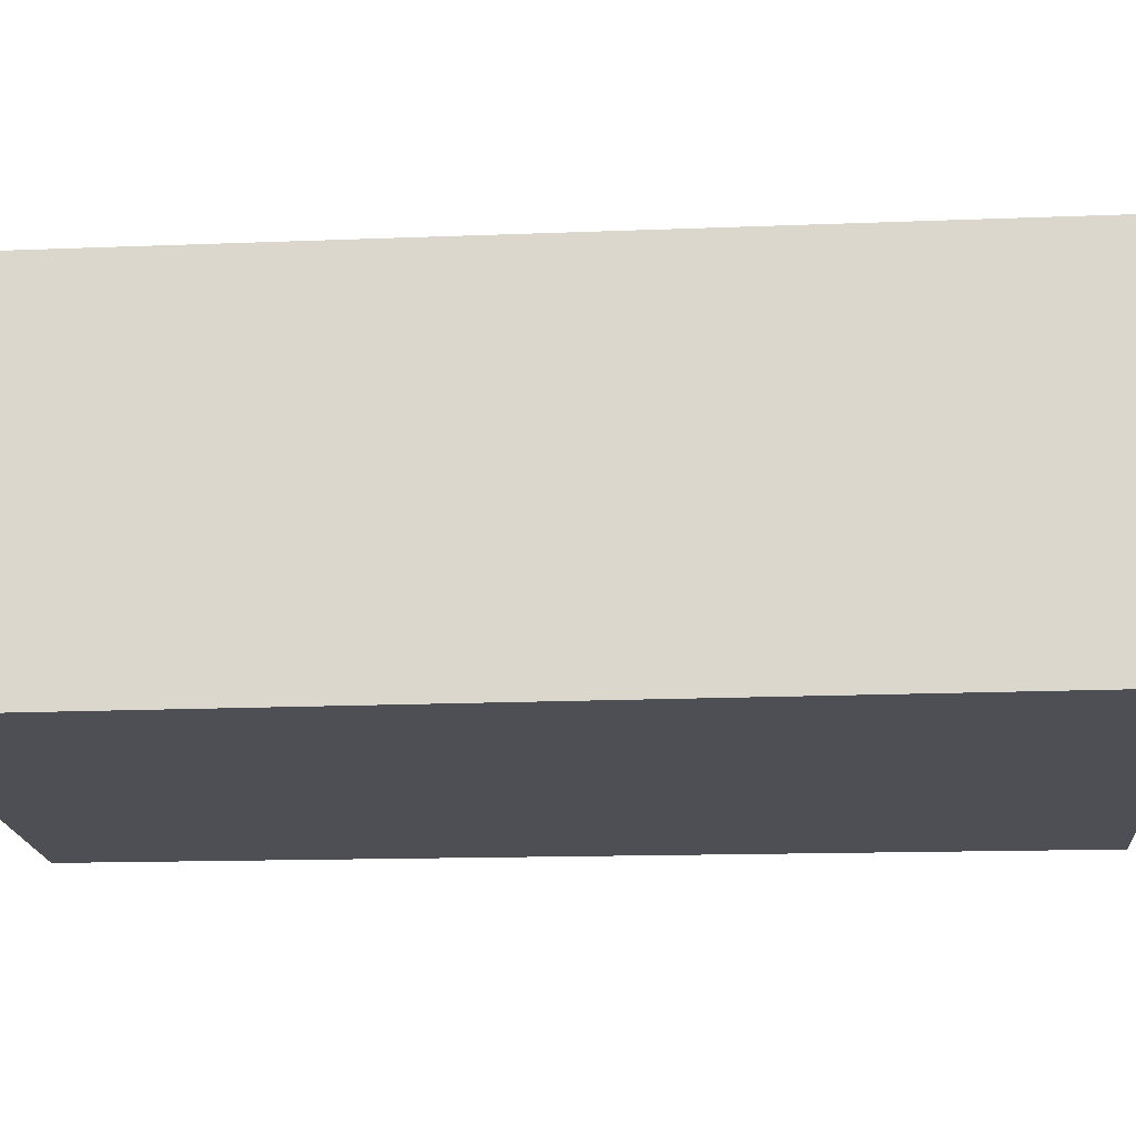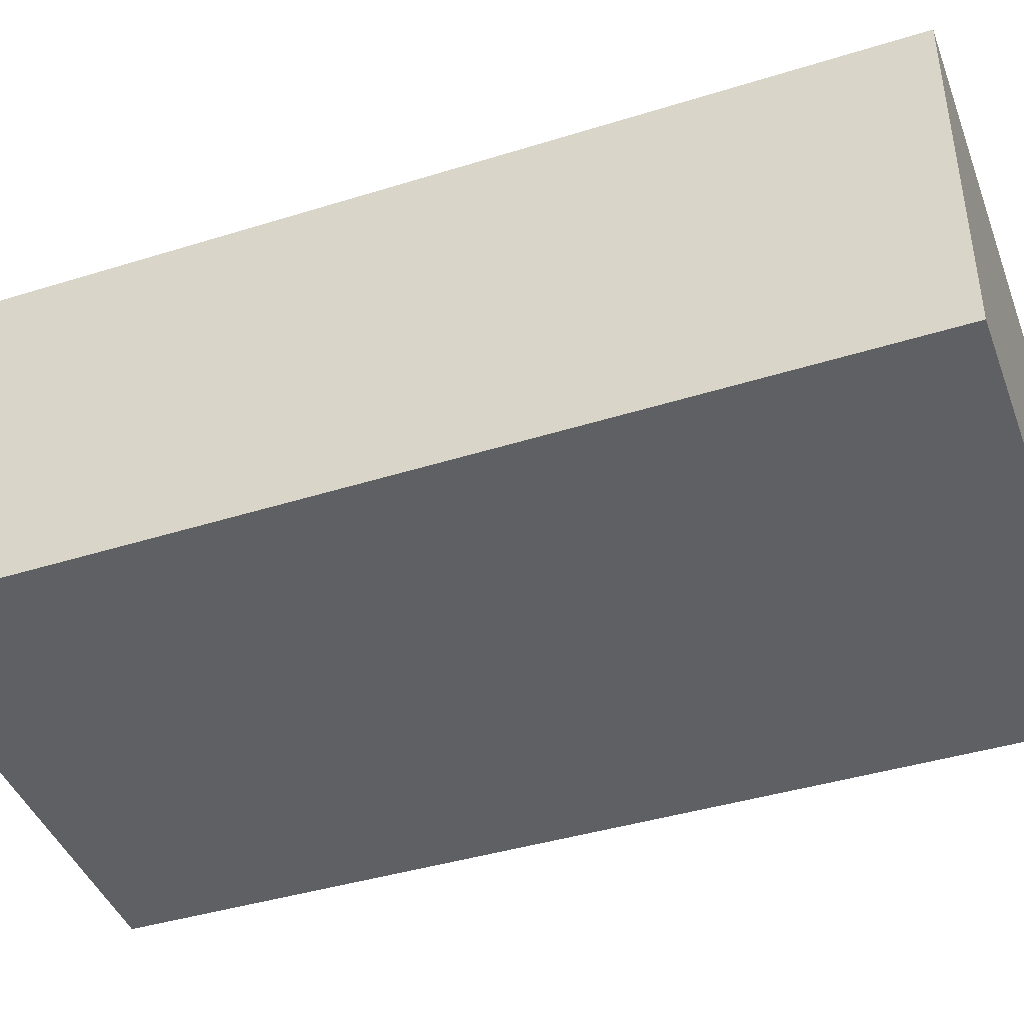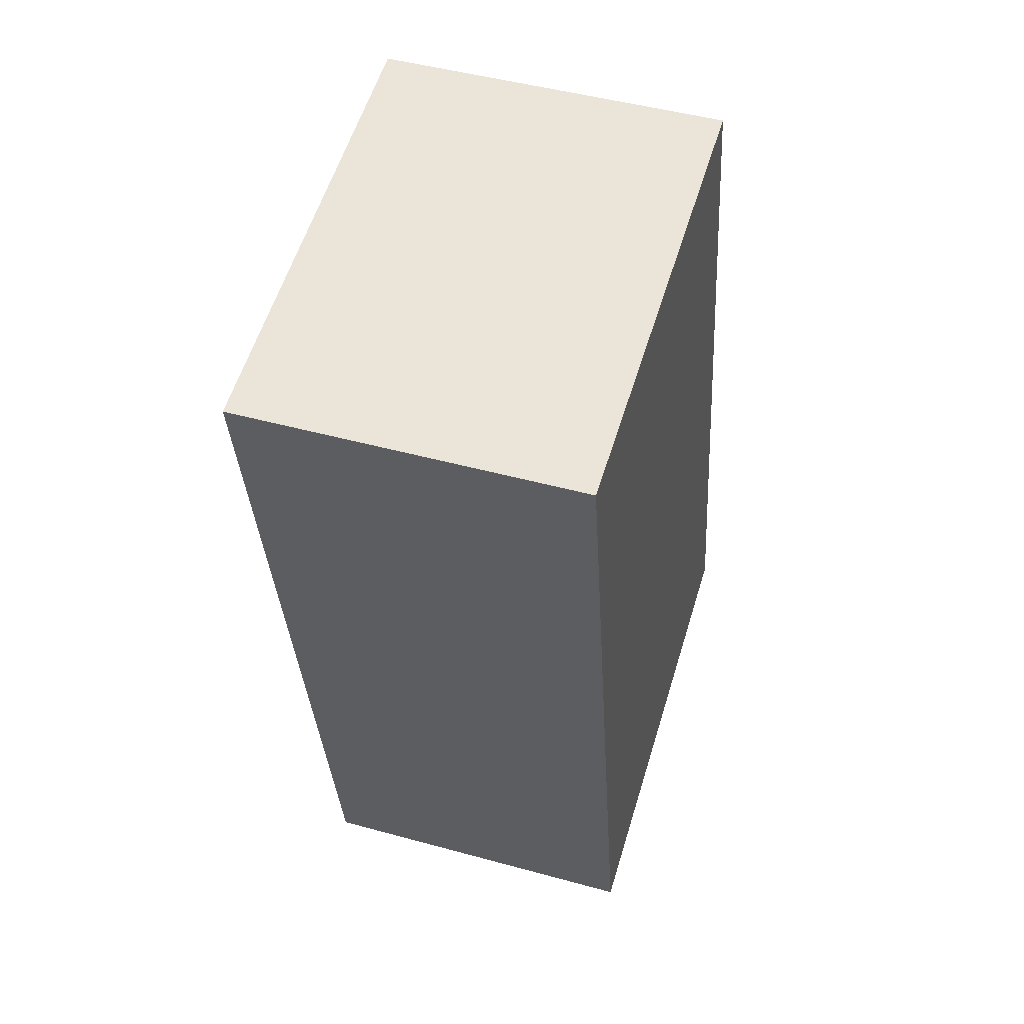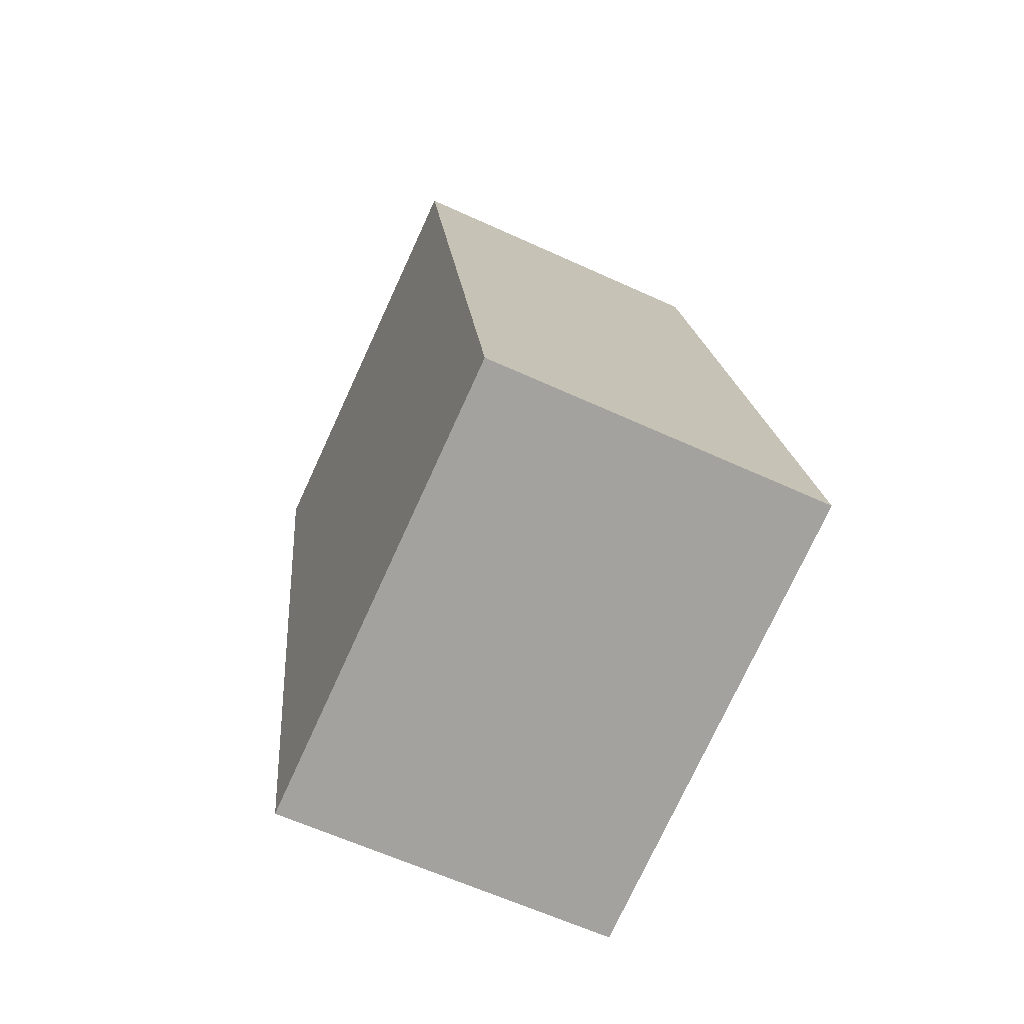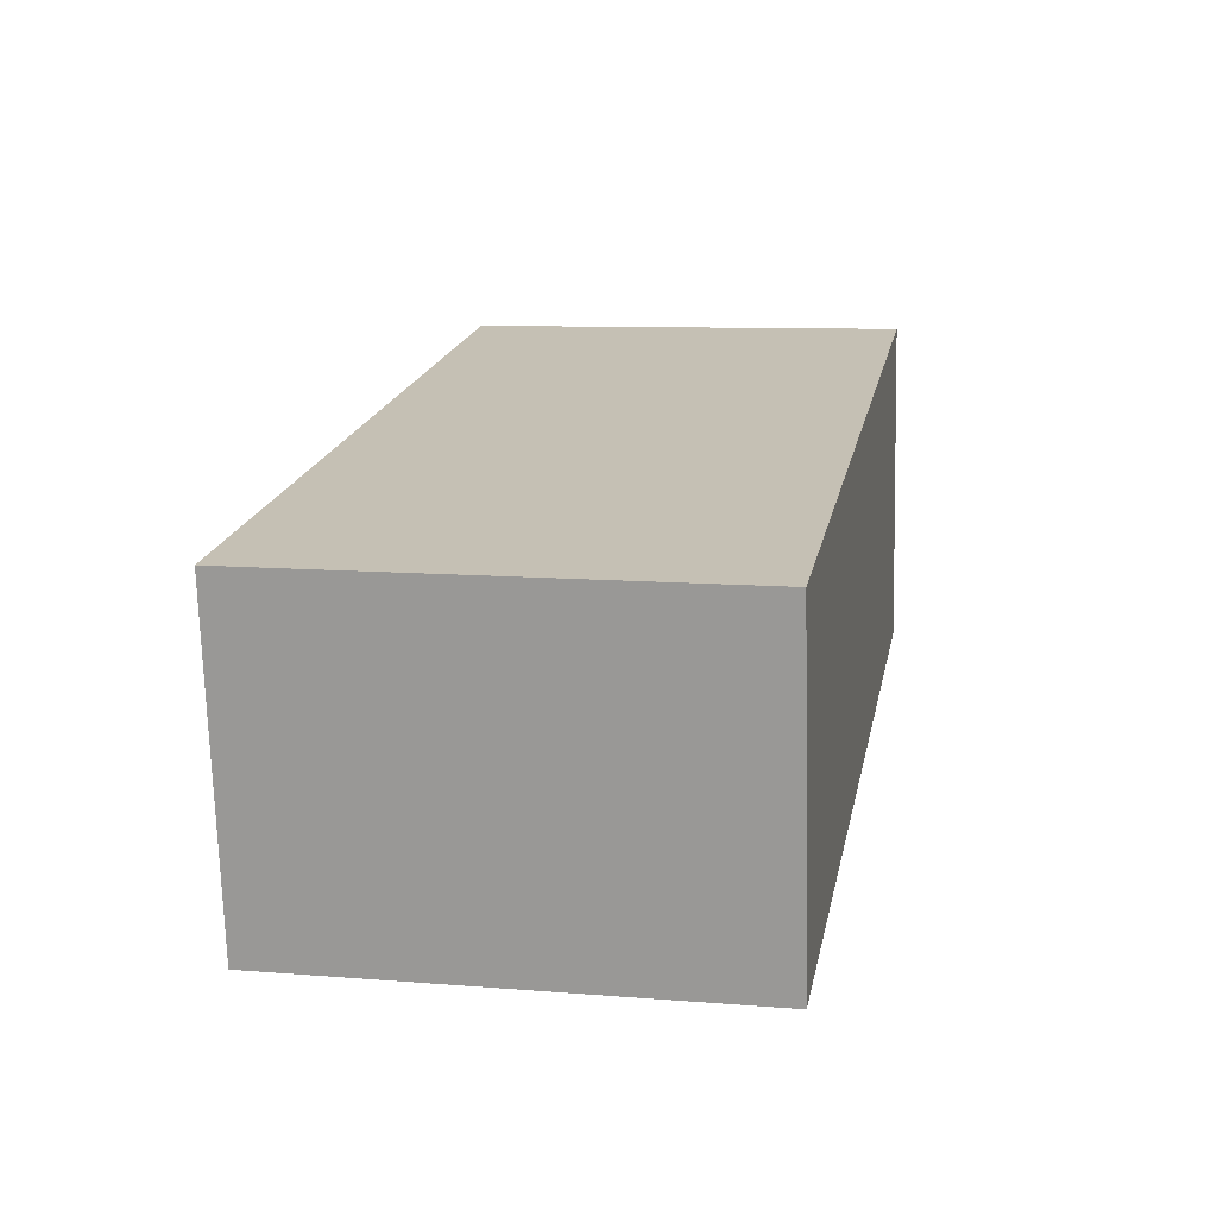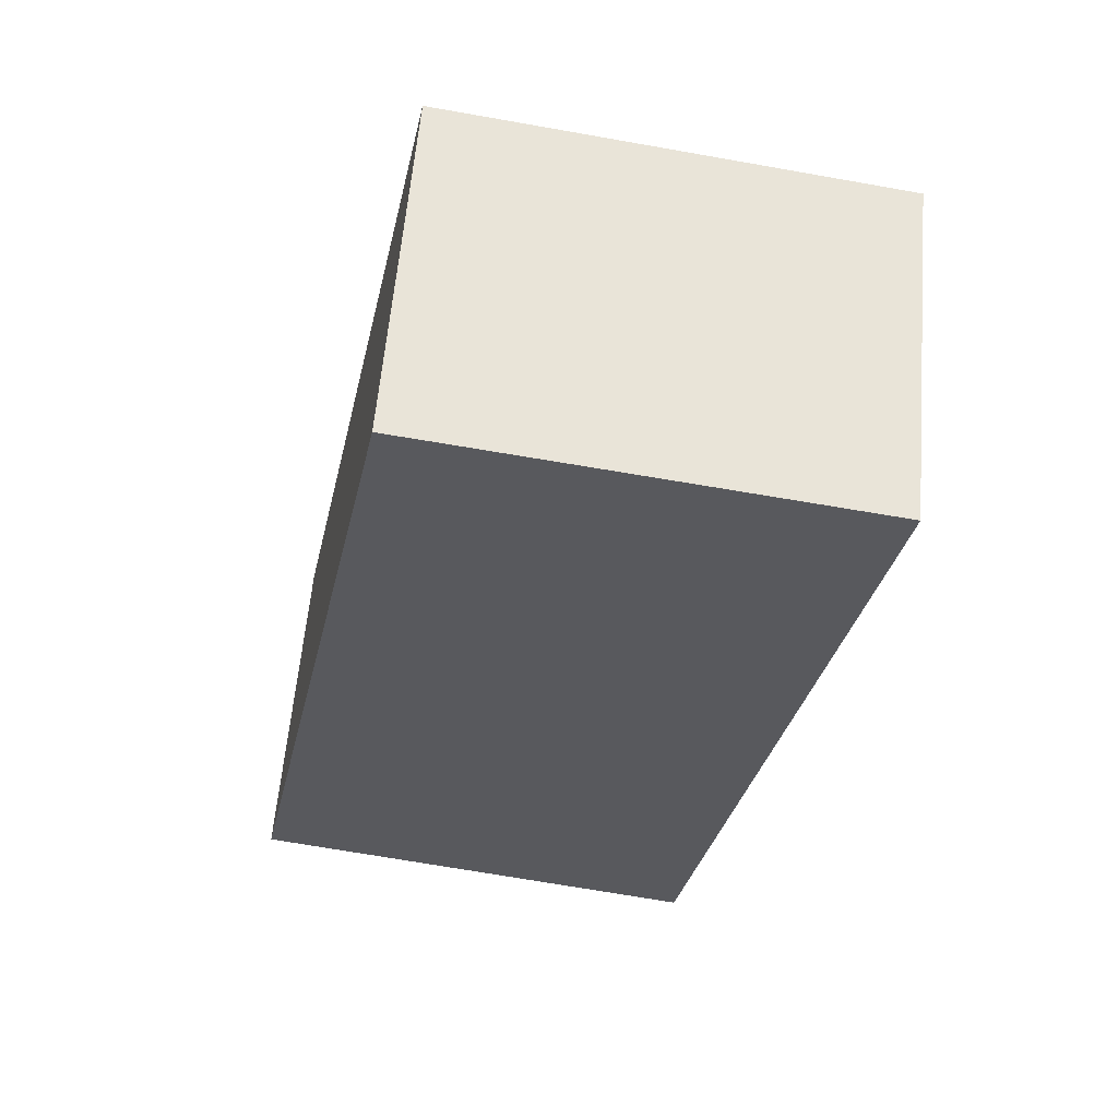
<metadata>
{"format":"obj","ext":"obj","renderer":"f3d","projection":"perspective","resolution":1024,"background":"white","views":[{"elev":-18.4,"azim":104.9,"up":"+Y"},{"elev":-44.2,"azim":120.7,"up":"+Y"},{"elev":47.6,"azim":107.2,"up":"+Z"},{"elev":-62.0,"azim":-115.0,"up":"+Z"},{"elev":-71.5,"azim":1.5,"up":"+Z"},{"elev":59.8,"azim":5.0,"up":"+Z"}]}
</metadata>
<code>
v  0 2.153 1.318e-16
v  3.917 2.153 4.936
v  2.891 2.153 -0.574
v  1.112 2.153 5.39
v  1.498 2.153 5.328
v  3.917 -3.022e-16 4.936
v  2.891 3.515e-17 -0.574
v  0 0 0
v  1.112 -3.3e-16 5.39
v  1.498 -3.262e-16 5.328
g defaultobject
f 1 2 3
f 2 1 4
f 2 4 5
f 6 3 2
f 3 6 7
f 7 1 3
f 1 7 8
f 8 4 1
f 4 8 9
f 5 6 2
f 6 5 4
f 6 4 10
f 10 4 9
f 10 7 6
f 7 10 8
f 8 10 9

</code>
